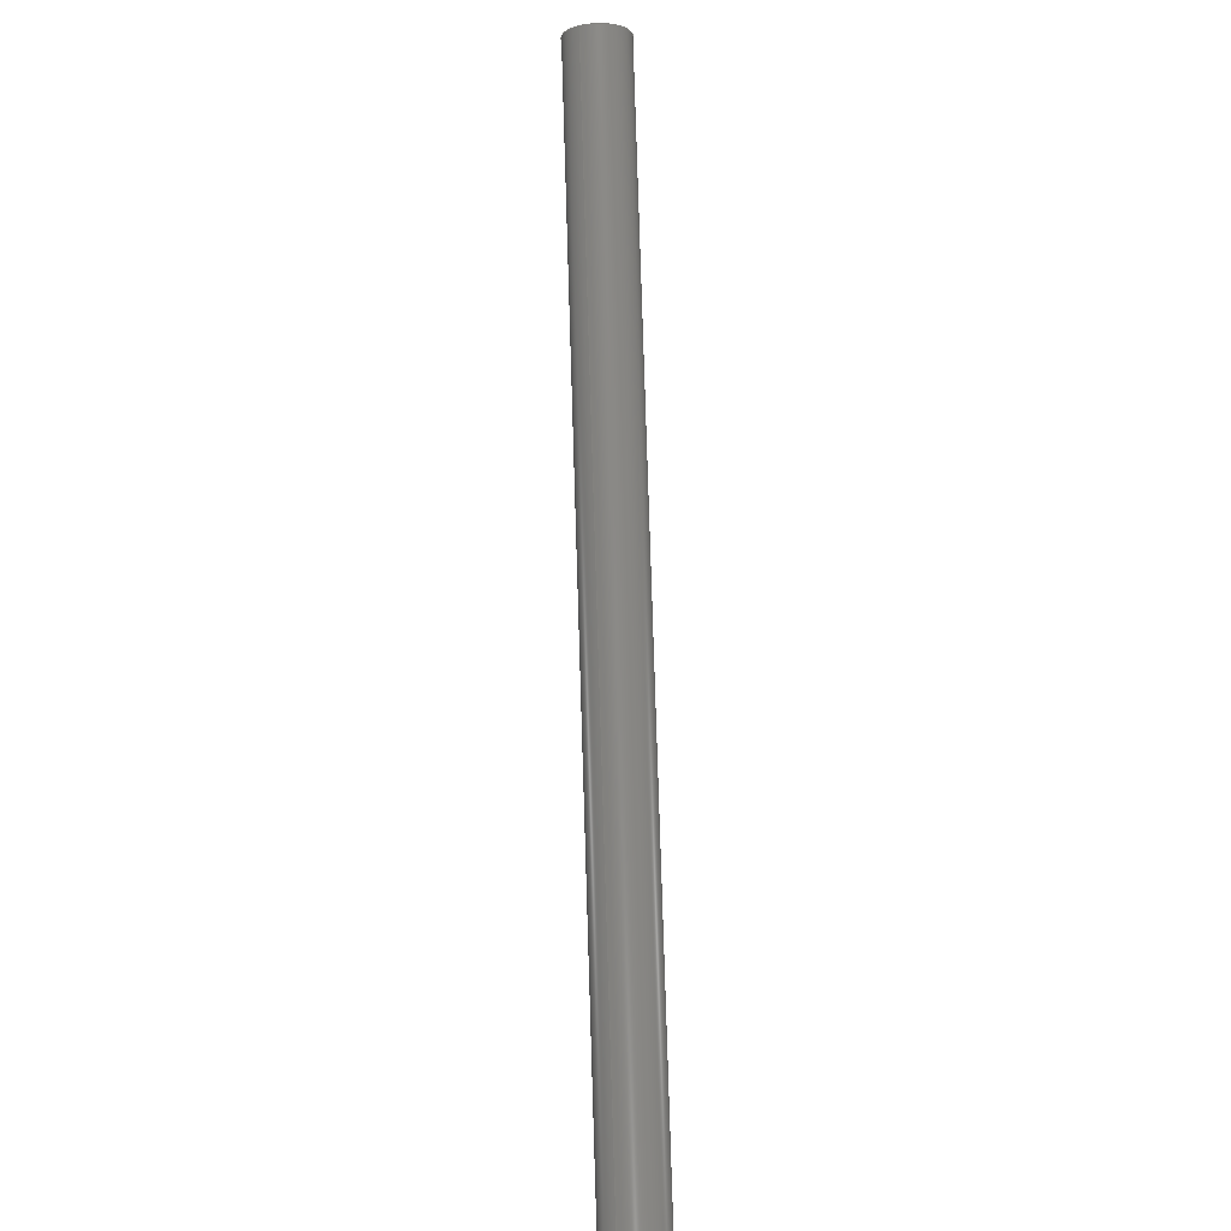
<metadata>
{"format":"iges","ext":"igs","renderer":"f3d","projection":"perspective","resolution":1024,"background":"white","views":[{"elev":-50.5,"azim":36.6,"up":"+Y"}]}
</metadata>
<code>
 PTC IGES file: yxzhc-tangan-d50_6_1igs
1H,,1H;,20HYXZHC-TANGAN-D50_6_1,24Hyxzhc-tangan-d50_6_1igs,
49HPro/ENGINEER by Parametric Technology Corporation,7H2008070,32,38,7,
38,15,20HYXZHC-TANGAN-D50_6_1,1,2,2HMM,32768,0.5,15H2.014e+07,
0.0819,819.1,8Hpizibing,7HUnknown,10,0,15H2.014e+07;
     314       1       1       1       0       0       0       001000200
     314       0       4       1       0                   COLOR       1
     314       2       1       1       0       0       0       001000200
     314       0       1       1       0                   COLOR       2
     314       3       1       1       0       0       0       001000200
     314       0       1       1       0                   COLOR       3
     314       4       1       1       0       0       0       001000200
     314       0       1       1       0                   COLOR       4
     314       5       1       1       0       0       0       001000200
     314       0       8       1       0                   COLOR       5
     314       6       1       1       0       0       0       001000200
     314       0       8       1       0                   COLOR       6
     314       7       1       1       0       0       0       001000200
     314       0       5       1       0                   COLOR       7
     314       8       1       1       0       0       0       001000200
     314       0       8       1       0                   COLOR       8
     124       9       1       1       0       0       0       001000000
     124       0       0       4       0                   XFORM       1
     100      13       1       1       0       0      17       001010000
     100       0       0       1       0                     ARC       1
     124      14       1       1       0       0       0       001000000
     124       0       0       4       0                   XFORM       2
     100      18       1       1       0       0      21       001010000
     100       0       0       1       0                     ARC       2
     124      19       1       1       0       0       0       001000000
     124       0       0       4       0                   XFORM       3
     100      23       1       1       0       0      25       001010000
     100       0       0       1       0                     ARC       3
     124      24       1       1       0       0       0       001000000
     124       0       0       4       0                   XFORM       4
     100      28       1       1       0       0      29       001010000
     100       0       0       1       0                     ARC       4
     110      29       1       1       0       0       0       001010000
     110       0       0       2       0                    LINE       1
     110      31       1       1       0       0       0       001010000
     110       0       0       2       0                    LINE       2
     124      33       1       1       0       0       0       001000000
     124       0       0       4       0                   XFORM       5
     100      37       1       1       0       0      37       001010000
     100       0       0       1       0                     ARC       5
     124      38       1       1       0       0       0       001000000
     124       0       0       4       0                   XFORM       6
     100      42       1       1       0       0      41       001010000
     100       0       0       1       0                     ARC       6
     124      43       1       1       0       0       0       001000000
     124       0       0       4       0                   XFORM       7
     100      47       1       1       0       0      45       001010000
     100       0       0       1       0                     ARC       7
     124      48       1       1       0       0       0       001000000
     124       0       0       4       0                   XFORM       8
     100      52       1       1       0       0      49       001010000
     100       0       0       1       0                     ARC       8
     110      53       1       1       0       0       0       001010000
     110       0       0       2       0                    LINE       3
     110      55       1       1       0       0       0       001010000
     110       0       0       2       0                    LINE       4
     128      57       1       1       0       0       0       001010000
     128       0       0       8       0                  SPLSRF       1
     124      65       1       1       0       0       0       001000000
     124       0       0       4       0                   XFORM       9
     100      69       1       1       0       0      59       001010000
     100       0       0       1       0                     ARC       9
     124      70       1       1       0       0       0       001000000
     124       0       0       4       0                   XFORM      10
     100      74       1       1       0       0      63       001010000
     100       0       0       1       0                     ARC      10
     102      75       1       1       0       0       0       001010000
     102       0       0       1       0                  CCURVE       1
     126      76       1       1       0       0       0       001010500
     126       0       0      17       0                B_SPLINE       1
     126      93       1       1       0       0       0       001010500
     126       0       0      17       0                B_SPLINE       2
     102     110       1       1       0       0       0       001010500
     102       0       0       1       0                  CCURVE       2
     142     111       1       1       0       0       0       001010500
     142       0       0       1       0                  UV_BND       1
     102     112       1       1       0       0       0       001010000
     102       0       0       1       0                  CCURVE       3
     126     113       1       1       0       0       0       001010500
     126       0       0      17       0                B_SPLINE       3
     126     130       1       1       0       0       0       001010500
     126       0       0      17       0                B_SPLINE       4
     102     147       1       1       0       0       0       001010500
     102       0       0       1       0                  CCURVE       4
     142     148       1       1       0       0       0       001010500
     142       0       0       1       0                  UV_BND       2
     144     149       1       1       0       0       0       000000000
     144       0       0       1       0                 TRM_SRF       1
     110     150       1       1       0       0       0       001010000
     110       0       0       2       0                    LINE       5
     110     152       1       1       0       0       0       001010000
     110       0       0       2       0                    LINE       6
     120     154       1       1       0       0       0       001010000
     120       0       0       1       0                    SREV       1
     110     155       1       1       0       0       0       001010000
     110       0       0       2       0                    LINE       7
     102     157       1       1       0       0       0       001010000
     102       0       0       1       0                  CCURVE       5
     110     158       1       1       0       0       0       001010500
     110       0       0       2       0                    LINE       8
     110     160       1       1       0       0       0       001010500
     110       0       0       2       0                    LINE       9
     110     162       1       1       0       0       0       001010500
     110       0       0       1       0                    LINE      10
     110     163       1       1       0       0       0       001010500
     110       0       0       2       0                    LINE      11
     102     165       1       1       0       0       0       001010500
     102       0       0       1       0                  CCURVE       6
     142     166       1       1       0       0       0       001010500
     142       0       0       1       0                  UV_BND       3
     144     167       1       1       0       0       0       000000000
     144       0       0       1       0                 TRM_SRF       2
     110     168       1       1       0       0       0       001010000
     110       0       0       2       0                    LINE      12
     110     170       1       1       0       0       0       001010000
     110       0       0       2       0                    LINE      13
     120     172       1       1       0       0       0       001010000
     120       0       0       1       0                    SREV       2
     110     173       1       1       0       0       0       001010000
     110       0       0       2       0                    LINE      14
     102     175       1       1       0       0       0       001010000
     102       0       0       1       0                  CCURVE       7
     110     176       1       1       0       0       0       001010500
     110       0       0       2       0                    LINE      15
     110     178       1       1       0       0       0       001010500
     110       0       0       2       0                    LINE      16
     110     180       1       1       0       0       0       001010500
     110       0       0       1       0                    LINE      17
     110     181       1       1       0       0       0       001010500
     110       0       0       2       0                    LINE      18
     102     183       1       1       0       0       0       001010500
     102       0       0       1       0                  CCURVE       8
     142     184       1       1       0       0       0       001010500
     142       0       0       1       0                  UV_BND       4
     144     185       1       1       0       0       0       000000000
     144       0       0       1       0                 TRM_SRF       3
     128     186       1       1       0       0       0       001010000
     128       0       0       8       0                  SPLSRF       2
     102     194       1       1       0       0       0       001010000
     102       0       0       1       0                  CCURVE       9
     126     195       1       1       0       0       0       001010500
     126       0       0      16       0                B_SPLINE       5
     126     211       1       1       0       0       0       001010500
     126       0       0      16       0                B_SPLINE       6
     102     227       1       1       0       0       0       001010500
     102       0       0       1       0                  CCURVE      10
     142     228       1       1       0       0       0       001010500
     142       0       0       1       0                  UV_BND       5
     102     229       1       1       0       0       0       001010000
     102       0       0       1       0                  CCURVE      11
     126     230       1       1       0       0       0       001010500
     126       0       0      16       0                B_SPLINE       7
     126     246       1       1       0       0       0       001010500
     126       0       0      16       0                B_SPLINE       8
     102     262       1       1       0       0       0       001010500
     102       0       0       1       0                  CCURVE      12
     142     263       1       1       0       0       0       001010500
     142       0       0       1       0                  UV_BND       6
     144     264       1       1       0       0       0       000000000
     144       0       0       1       0                 TRM_SRF       4
     110     265       1       1       0       0       0       001010000
     110       0       0       2       0                    LINE      19
     110     267       1       1       0       0       0       001010000
     110       0       0       2       0                    LINE      20
     120     269       1       1       0       0       0       001010000
     120       0       0       1       0                    SREV       3
     110     270       1       1       0       0       0       001010000
     110       0       0       2       0                    LINE      21
     124     272       1       1       0       0       0       001000000
     124       0       0       4       0                   XFORM      11
     100     276       1       1       0       0     169       001010000
     100       0       0       1       0                     ARC      11
     102     277       1       1       0       0       0       001010000
     102       0       0       1       0                  CCURVE      13
     110     278       1       1       0       0       0       001010500
     110       0       0       1       0                    LINE      22
     110     279       1       1       0       0       0       001010500
     110       0       0       2       0                    LINE      23
     110     281       1       1       0       0       0       001010500
     110       0       0       2       0                    LINE      24
     110     283       1       1       0       0       0       001010500
     110       0       0       2       0                    LINE      25
     102     285       1       1       0       0       0       001010500
     102       0       0       1       0                  CCURVE      14
     142     286       1       1       0       0       0       001010500
     142       0       0       1       0                  UV_BND       7
     144     287       1       1       0       0       0       000000000
     144       0       0       1       0                 TRM_SRF       5
     110     288       1       1       0       0       0       001010000
     110       0       0       2       0                    LINE      26
     110     290       1       1       0       0       0       001010000
     110       0       0       2       0                    LINE      27
     120     292       1       1       0       0       0       001010000
     120       0       0       1       0                    SREV       4
     110     293       1       1       0       0       0       001010000
     110       0       0       2       0                    LINE      28
     124     295       1       1       0       0       0       001000000
     124       0       0       4       0                   XFORM      12
     100     299       1       1       0       0     197       001010000
     100       0       0       1       0                     ARC      12
     102     300       1       1       0       0       0       001010000
     102       0       0       1       0                  CCURVE      15
     110     301       1       1       0       0       0       001010500
     110       0       0       1       0                    LINE      29
     110     302       1       1       0       0       0       001010500
     110       0       0       2       0                    LINE      30
     110     304       1       1       0       0       0       001010500
     110       0       0       2       0                    LINE      31
     110     306       1       1       0       0       0       001010500
     110       0       0       2       0                    LINE      32
     102     308       1       1       0       0       0       001010500
     102       0       0       1       0                  CCURVE      16
     142     309       1       1       0       0       0       001010500
     142       0       0       1       0                  UV_BND       8
     144     310       1       1       0       0       0       000000000
     144       0       0       1       0                 TRM_SRF       6
314,1.1D0,1.2D0,1D2;                                                   1
314,1.1D1,1.1D1,1.1D1;                                                 3
314,3.92D1,1.2D0,1.2D0;                                                5
314,4.1D1,0D0,2.2D1;                                                   7
314,8.784D1,9.49D1,1D2;                                                9
314,9.6D1,9.6D1,9.6D1;                                                11
314,9.8D1,6.27D1,0D0;                                                 13
314,1D2,1D2,9.49D1;                                                   15
124,2.137D-13,9.28D-1,3.726D-1,           17
9.307D2,-5.974D-1,-2.988D-1,               17
7.442D-1,7.005D2,8.019D-1,                 17
-2.226D-1,5.544D-1,1.596D3;                17
100,0D0,0D0,0D0,2.5D1,0D0,-2.5D1,0D0;                                 19
124,-2.137D-13,-9.28D-1,3.726D-1,         21
9.307D2,5.974D-1,2.988D-1,                 21
7.442D-1,7.005D2,-8.019D-1,                21
2.226D-1,5.544D-1,1.596D3;                 21
100,0D0,0D0,0D0,2.5D1,0D0,-2.5D1,0D0;                                 23
124,-2.122D-13,-9.28D-1,3.726D-1,         25
9.307D2,5.974D-1,2.988D-1,                 25
7.442D-1,7.005D2,-8.019D-1,                25
2.226D-1,5.544D-1,1.596D3;                 25
100,0D0,0D0,0D0,2.25D1,0D0,-2.25D1,0D0;                               27
124,2.122D-13,9.28D-1,3.726D-1,           29
9.307D2,-5.974D-1,-2.988D-1,               29
7.442D-1,7.005D2,8.019D-1,                 29
-2.226D-1,5.544D-1,1.596D3;                29
100,0D0,0D0,0D0,2.25D1,0D0,-2.25D1,0D0;                               31
110,6.267D2,1.082D2,1.123D3,               33
9.307D2,7.154D2,1.575D3;                   33
110,6.267D2,7.832D1,1.163D3,               35
9.307D2,6.856D2,1.616D3;                   35
124,-2.183D-13,9.28D-1,-3.726D-1,         37
6.267D2,5.974D-1,-2.988D-1,                37
-7.442D-1,9.326D1,-8.019D-1,               37
-2.226D-1,-5.544D-1,1.143D3;               37
100,0D0,0D0,0D0,2.5D1,0D0,-2.5D1,-1.413D-13;                 39
124,2.092D-13,-9.28D-1,-3.726D-1,         41
6.267D2,-5.974D-1,2.988D-1,                41
-7.442D-1,9.326D1,8.019D-1,                41
2.226D-1,-5.544D-1,1.143D3;                41
100,0D0,0D0,0D0,2.5D1,0D0,-2.5D1,1.474D-13;                  43
124,-2.122D-13,-9.28D-1,3.726D-1,         45
6.267D2,5.974D-1,2.988D-1,                 45
7.442D-1,9.326D1,-8.019D-1,                45
2.226D-1,5.544D-1,1.143D3;                 45
100,0D0,0D0,0D0,2.25D1,0D0,-2.25D1,1.426D-13;                47
124,2.072D-13,9.28D-1,3.726D-1,           49
6.267D2,-5.974D-1,-2.988D-1,               49
7.442D-1,9.326D1,8.019D-1,                 49
-2.226D-1,5.544D-1,1.143D3;                49
100,0D0,0D0,0D0,2.25D1,0D0,-2.25D1,-1.371D-13;               51
110,6.267D2,1.067D2,1.125D3,               53
9.307D2,7.14D2,1.577D3;                   53
110,6.267D2,7.981D1,1.161D3,               55
9.307D2,6.871D2,1.614D3;                   55
128,1,1,1,1,0,0,1,0,0,-2.6D1,-2.6D1,2.6D1,2.6D1,                      57
-2.605D1,-2.605D1,2.605D1,                 57
2.605D1,1D0,1D0,1D0,1D0,9.549D2,                    57
7.083D2,1.569D3,9.549D2,                   57
6.772D2,1.611D3,9.065D2,                   57
7.238D2,1.58D3,9.065D2,                   57
6.928D2,1.622D3,-2.6D1,2.6D1,                       57
-2.605D1,2.605D1;                                   57
124,-2.137D-13,9.28D-1,-3.726D-1,         59
9.307D2,5.974D-1,-2.988D-1,                59
-7.442D-1,7.005D2,-8.019D-1,               59
-2.226D-1,-5.544D-1,1.596D3;               59
100,0D0,0D0,0D0,2.5D1,0D0,-2.5D1,0D0;                                 61
124,2.137D-13,-9.28D-1,-3.726D-1,         63
9.307D2,-5.974D-1,2.988D-1,                63
-7.442D-1,7.005D2,8.019D-1,                63
2.226D-1,-5.544D-1,1.596D3;                63
100,0D0,0D0,0D0,2.5D1,0D0,-2.5D1,0D0;                                 65
102,2,61,65;                                                          67
126,15,3,0,0,1,0,0D0,0D0,0D0,0D0,7.748D-2,                   69
1.552D-1,2.328D-1,3.095D-1,                69
3.862D-1,4.629D-1,5.394D-1,                69
6.162D-1,6.928D-1,7.689D-1,                69
8.458D-1,9.228D-1,1D0,1D0,1D0,1D0,1D0,1D0,1D0,      69
1D0,1D0,1D0,1D0,1D0,1D0,1D0,1D0,1D0,1D0,1D0,1D0,1D0,-2.5D1,           69
-3.713D-14,0D0,-2.501D1,-2.03D0,0D0,      69
-2.45D1,-6.09D0,0D0,-2.231D1,            69
-1.183D1,0D0,-1.881D1,-1.684D1,0D0,        69
-1.422D1,-2.086D1,0D0,-8.833D0,            69
-2.365D1,0D0,-2.94D0,-2.507D1,0D0,        69
3.123D0,-2.505D1,0D0,9.006D0,              69
-2.358D1,0D0,1.436D1,-2.076D1,0D0,         69
1.889D1,-1.674D1,0D0,2.234D1,              69
-1.175D1,0D0,2.451D1,-6.058D0,0D0,         69
2.501D1,-2.022D0,0D0,2.5D1,2.605D-14,      69
0D0,0D0,1D0,0D0,0D0,1D0;                                              69
126,15,3,0,0,1,0,0D0,0D0,0D0,0D0,7.748D-2,                   71
1.552D-1,2.328D-1,3.095D-1,                71
3.862D-1,4.629D-1,5.394D-1,                71
6.162D-1,6.928D-1,7.689D-1,                71
8.458D-1,9.228D-1,1D0,1D0,1D0,1D0,1D0,1D0,1D0,      71
1D0,1D0,1D0,1D0,1D0,1D0,1D0,1D0,1D0,1D0,1D0,1D0,1D0,2.5D1,            71
2.605D-14,0D0,2.501D1,2.03D0,0D0,         71
2.45D1,6.09D0,0D0,2.231D1,               71
1.183D1,0D0,1.881D1,1.684D1,0D0,           71
1.422D1,2.086D1,0D0,8.833D0,               71
2.365D1,0D0,2.94D0,2.507D1,0D0,           71
-3.123D0,2.505D1,0D0,-9.006D0,             71
2.358D1,0D0,-1.436D1,2.076D1,0D0,          71
-1.889D1,1.674D1,0D0,-2.234D1,             71
1.175D1,0D0,-2.451D1,6.058D0,0D0,          71
-2.501D1,2.022D0,0D0,-2.5D1,                        71
-3.713D-14,0D0,0D0,1D0,0D0,0D0,1D0;                          71
102,2,69,71;                                                          73
142,0,57,73,67,1;                                                     75
102,2,27,31;                                                          77
126,15,3,0,0,1,0,0D0,0D0,0D0,0D0,7.749D-2,                   79
1.546D-1,2.314D-1,3.081D-1,                79
3.849D-1,4.616D-1,5.384D-1,                79
6.151D-1,6.919D-1,7.686D-1,                79
8.454D-1,9.225D-1,1D0,1D0,1D0,1D0,1D0,1D0,1D0,      79
1D0,1D0,1D0,1D0,1D0,1D0,1D0,1D0,1D0,1D0,1D0,1D0,1D0,-2.25D1,          79
-1.39D-14,0D0,-2.25D1,1.827D0,0D0,       79
-2.205D1,5.468D0,0D0,-2.01D1,             79
1.06D1,0D0,-1.698D1,1.51D1,0D0,              79
-1.288D1,1.872D1,0D0,-8.04D0,             79
2.125D1,0D0,-2.733D0,2.255D1,0D0,          79
2.733D0,2.255D1,0D0,8.04D0,               79
2.125D1,0D0,1.288D1,1.872D1,0D0,           79
1.698D1,1.51D1,0D0,2.01D1,                   79
1.06D1,0D0,2.205D1,5.468D0,0D0,           79
2.25D1,1.827D0,0D0,2.25D1,                         79
-1.592D-14,0D0,0D0,1D0,0D0,0D0,1D0;                          79
126,15,3,0,0,1,0,0D0,0D0,0D0,0D0,7.749D-2,                   81
1.546D-1,2.314D-1,3.081D-1,                81
3.849D-1,4.616D-1,5.384D-1,                81
6.151D-1,6.919D-1,7.686D-1,                81
8.454D-1,9.225D-1,1D0,1D0,1D0,1D0,1D0,1D0,1D0,      81
1D0,1D0,1D0,1D0,1D0,1D0,1D0,1D0,1D0,1D0,1D0,1D0,1D0,2.25D1,           81
-1.592D-14,0D0,2.25D1,-1.827D0,0D0,       81
2.205D1,-5.468D0,0D0,2.01D1,              81
-1.06D1,0D0,1.698D1,-1.51D1,0D0,             81
1.288D1,-1.872D1,0D0,8.04D0,              81
-2.125D1,0D0,2.733D0,-2.255D1,0D0,         81
-2.733D0,-2.255D1,0D0,-8.04D0,            81
-2.125D1,0D0,-1.288D1,-1.872D1,0D0,        81
-1.698D1,-1.51D1,0D0,-2.01D1,                81
-1.06D1,0D0,-2.205D1,-5.468D0,0D0,        81
-2.25D1,-1.827D0,0D0,-2.25D1,                      81
-1.39D-14,0D0,0D0,1D0,0D0,0D0,1D0;                          81
102,2,79,81;                                                          83
142,0,57,83,77,1;                                                     85
144,57,1,1,75,85;                                                     87
110,9.307D2,7.005D2,1.596D3,               89
9.303D2,6.998D2,1.595D3;                   89
110,9.368D2,7.276D2,1.585D3,               91
6.206D2,9.605D1,1.114D3;                   91
120,89,91,-6.283D-2,3.204D0;                        93
110,9.307D2,7.154D2,1.575D3,               95
6.267D2,1.082D2,1.123D3;                   95
102,4,35,19,95,39;                                                    97
110,9.808D-1,3.142D0,0D0,1.923D-2,         99
3.142D0,0D0;                                                 99
110,1.923D-2,3.142D0,0D0,1.923D-2,        101
0D0,0D0;                                                             101
110,1.923D-2,0D0,0D0,9.808D-1,0D0,0D0;             103
110,9.808D-1,0D0,0D0,9.808D-1,                     105
3.142D0,0D0;                                                105
102,4,99,101,103,105;                                                107
142,0,93,107,97,1;                                                   109
144,93,1,0,109;                                                      111
110,9.307D2,7.005D2,1.596D3,              113
9.303D2,6.998D2,1.595D3;                  113
110,9.368D2,6.977D2,1.625D3,              115
6.206D2,6.617D1,1.154D3;                  115
120,113,115,-6.283D-2,3.204D0;                     117
110,9.307D2,6.856D2,1.616D3,              119
6.267D2,7.832D1,1.163D3;                  119
102,4,33,23,119,43;                                                  121
110,9.808D-1,3.142D0,0D0,1.923D-2,        123
3.142D0,0D0;                                                123
110,1.923D-2,3.142D0,0D0,1.923D-2,        125
0D0,0D0;                                                             125
110,1.923D-2,0D0,0D0,9.808D-1,0D0,0D0;             127
110,9.808D-1,0D0,0D0,9.808D-1,                     129
3.142D0,0D0;                                                129
102,4,123,125,127,129;                                               131
142,0,117,131,121,1;                                                 133
144,117,1,0,133;                                                     135
128,1,1,1,1,0,0,1,0,0,-2.6D1,-2.6D1,2.6D1,2.6D1,                     137
-2.605D1,-2.605D1,2.605D1,                137
2.605D1,1D0,1D0,1D0,1D0,6.508D2,                   137
1.01D2,1.116D3,6.508D2,                  137
6.994D1,1.158D3,6.025D2,                  137
1.166D2,1.128D3,6.025D2,                  137
8.551D1,1.17D3,-2.6D1,2.6D1,                      137
-2.605D1,2.605D1;                                  137
102,2,39,43;                                                         139
126,15,3,0,0,1,0,0D0,0D0,0D0,0D0,7.72D-2,                  141
1.542D-1,2.311D-1,3.072D-1,               141
3.838D-1,4.606D-1,5.371D-1,               141
6.138D-1,6.905D-1,7.672D-1,               141
8.448D-1,9.225D-1,1D0,1D0,1D0,1D0,1D0,1D0,1D0,     141
1D0,1D0,1D0,1D0,1D0,1D0,1D0,1D0,1D0,1D0,1D0,1D0,1D0,-2.5D1,0D0,      141
0D0,-2.501D1,-2.022D0,0D0,-2.451D1,       141
-6.058D0,0D0,-2.234D1,-1.175D1,0D0,       141
-1.889D1,-1.674D1,0D0,-1.436D1,           141
-2.076D1,0D0,-9.006D0,-2.358D1,0D0,       141
-3.123D0,-2.505D1,0D0,2.94D0,            141
-2.507D1,0D0,8.833D0,-2.365D1,0D0,        141
1.422D1,-2.086D1,0D0,1.881D1,             141
-1.684D1,0D0,2.231D1,-1.183D1,0D0,        141
2.45D1,-6.09D0,0D0,2.501D1,             141
-2.03D0,0D0,2.5D1,0D0,0D0,0D0,1D0,0D0,0D0,1D0;             141
126,15,3,0,0,1,0,0D0,0D0,0D0,0D0,7.72D-2,                  143
1.542D-1,2.311D-1,3.072D-1,               143
3.838D-1,4.606D-1,5.371D-1,               143
6.138D-1,6.905D-1,7.672D-1,               143
8.448D-1,9.225D-1,1D0,1D0,1D0,1D0,1D0,1D0,1D0,     143
1D0,1D0,1D0,1D0,1D0,1D0,1D0,1D0,1D0,1D0,1D0,1D0,1D0,2.5D1,0D0,       143
0D0,2.501D1,2.022D0,0D0,2.451D1,          143
6.058D0,0D0,2.234D1,1.175D1,0D0,          143
1.889D1,1.674D1,0D0,1.436D1,              143
2.076D1,0D0,9.006D0,2.358D1,0D0,          143
3.123D0,2.505D1,0D0,-2.94D0,             143
2.507D1,0D0,-8.833D0,2.365D1,0D0,         143
-1.422D1,2.086D1,0D0,-1.881D1,            143
1.684D1,0D0,-2.231D1,1.183D1,0D0,         143
-2.45D1,6.09D0,0D0,-2.501D1,            143
2.03D0,0D0,-2.5D1,0D0,0D0,0D0,1D0,0D0,0D0,1D0;             143
102,2,141,143;                                                       145
142,0,137,145,139,1;                                                 147
102,2,47,51;                                                         149
126,15,3,0,0,1,0,0D0,0D0,0D0,0D0,7.742D-2,                  151
1.545D-1,2.313D-1,3.073D-1,               151
3.837D-1,4.604D-1,5.371D-1,               151
6.137D-1,6.903D-1,7.67D-1,               151
8.446D-1,9.223D-1,1D0,1D0,1D0,1D0,1D0,1D0,1D0,     151
1D0,1D0,1D0,1D0,1D0,1D0,1D0,1D0,1D0,1D0,1D0,1D0,1D0,-2.25D1,0D0,     151
0D0,-2.25D1,1.825D0,0D0,-2.205D1,        151
5.463D0,0D0,-2.01D1,1.059D1,0D0,         151
-1.699D1,1.508D1,0D0,-1.292D1,            151
1.868D1,0D0,-8.11D0,2.122D1,0D0,         151
-2.819D0,2.254D1,0D0,2.638D0,             151
2.256D1,0D0,7.942D0,2.128D1,0D0,          151
1.279D1,1.878D1,0D0,1.691D1,              151
1.517D1,0D0,2.007D1,1.066D1,0D0,          151
2.205D1,5.492D0,0D0,2.25D1,              151
1.832D0,0D0,2.25D1,0D0,0D0,0D0,1D0,0D0,0D0,1D0;             151
126,15,3,0,0,1,0,0D0,0D0,0D0,0D0,7.742D-2,                  153
1.545D-1,2.313D-1,3.073D-1,               153
3.837D-1,4.604D-1,5.371D-1,               153
6.137D-1,6.903D-1,7.67D-1,               153
8.446D-1,9.223D-1,1D0,1D0,1D0,1D0,1D0,1D0,1D0,     153
1D0,1D0,1D0,1D0,1D0,1D0,1D0,1D0,1D0,1D0,1D0,1D0,1D0,2.25D1,0D0,      153
0D0,2.25D1,-1.825D0,0D0,2.205D1,         153
-5.463D0,0D0,2.01D1,-1.059D1,0D0,        153
1.699D1,-1.508D1,0D0,1.292D1,             153
-1.868D1,0D0,8.11D0,-2.122D1,0D0,        153
2.819D0,-2.254D1,0D0,-2.638D0,            153
-2.256D1,0D0,-7.942D0,-2.128D1,0D0,       153
-1.279D1,-1.878D1,0D0,-1.691D1,           153
-1.517D1,0D0,-2.007D1,-1.066D1,0D0,       153
-2.205D1,-5.492D0,0D0,-2.25D1,           153
-1.832D0,0D0,-2.25D1,0D0,0D0,0D0,1D0,0D0,0D0,1D0;           153
102,2,151,153;                                                       155
142,0,137,155,149,1;                                                 157
144,137,1,1,147,157;                                                 159
110,9.307D2,7.005D2,1.596D3,              161
9.303D2,6.998D2,1.595D3;                  161
110,9.368D2,6.992D2,1.623D3,              163
6.206D2,6.767D1,1.152D3;                  163
120,161,163,-6.283D-2,3.204D0;                     165
110,9.307D2,6.871D2,1.614D3,              167
6.267D2,7.981D1,1.161D3;                  167
124,2.072D-13,-9.28D-1,-3.726D-1,        169
6.267D2,-5.974D-1,2.988D-1,               169
-7.442D-1,9.326D1,8.019D-1,               169
2.226D-1,-5.544D-1,1.143D3;               169
100,0D0,0D0,0D0,2.25D1,0D0,-2.25D1,1.426D-13;               171
102,4,167,171,53,27;                                                 173
110,1.923D-2,0D0,0D0,9.808D-1,0D0,0D0;             175
110,9.808D-1,0D0,0D0,9.808D-1,                     177
3.142D0,0D0;                                                177
110,9.808D-1,3.142D0,0D0,1.923D-2,        179
3.142D0,0D0;                                                179
110,1.923D-2,3.142D0,0D0,1.923D-2,        181
0D0,0D0;                                                             181
102,4,175,177,179,181;                                               183
142,0,165,183,173,1;                                                 185
144,165,1,0,185;                                                     187
110,9.307D2,7.005D2,1.596D3,              189
9.303D2,6.998D2,1.595D3;                  189
110,9.368D2,7.261D2,1.587D3,              191
6.206D2,9.455D1,1.116D3;                  191
120,189,191,-6.283D-2,3.204D0;                     193
110,9.307D2,7.14D2,1.577D3,              195
6.267D2,1.067D2,1.125D3;                  195
124,-2.122D-13,9.28D-1,-3.726D-1,        197
6.267D2,5.974D-1,-2.988D-1,               197
-7.442D-1,9.326D1,-8.019D-1,              197
-2.226D-1,-5.544D-1,1.143D3;              197
100,0D0,0D0,0D0,2.25D1,0D0,-2.25D1,-1.371D-13;              199
102,4,195,199,55,31;                                                 201
110,1.923D-2,0D0,0D0,9.808D-1,0D0,0D0;             203
110,9.808D-1,0D0,0D0,9.808D-1,                     205
3.142D0,0D0;                                                205
110,9.808D-1,3.142D0,0D0,1.923D-2,        207
3.142D0,0D0;                                                207
110,1.923D-2,3.142D0,0D0,1.923D-2,        209
0D0,0D0;                                                             209
102,4,203,205,207,209;                                               211
142,0,193,211,201,1;                                                 213
144,193,1,0,213;                                                     215
S      1G      4D    216P    310
</code>
